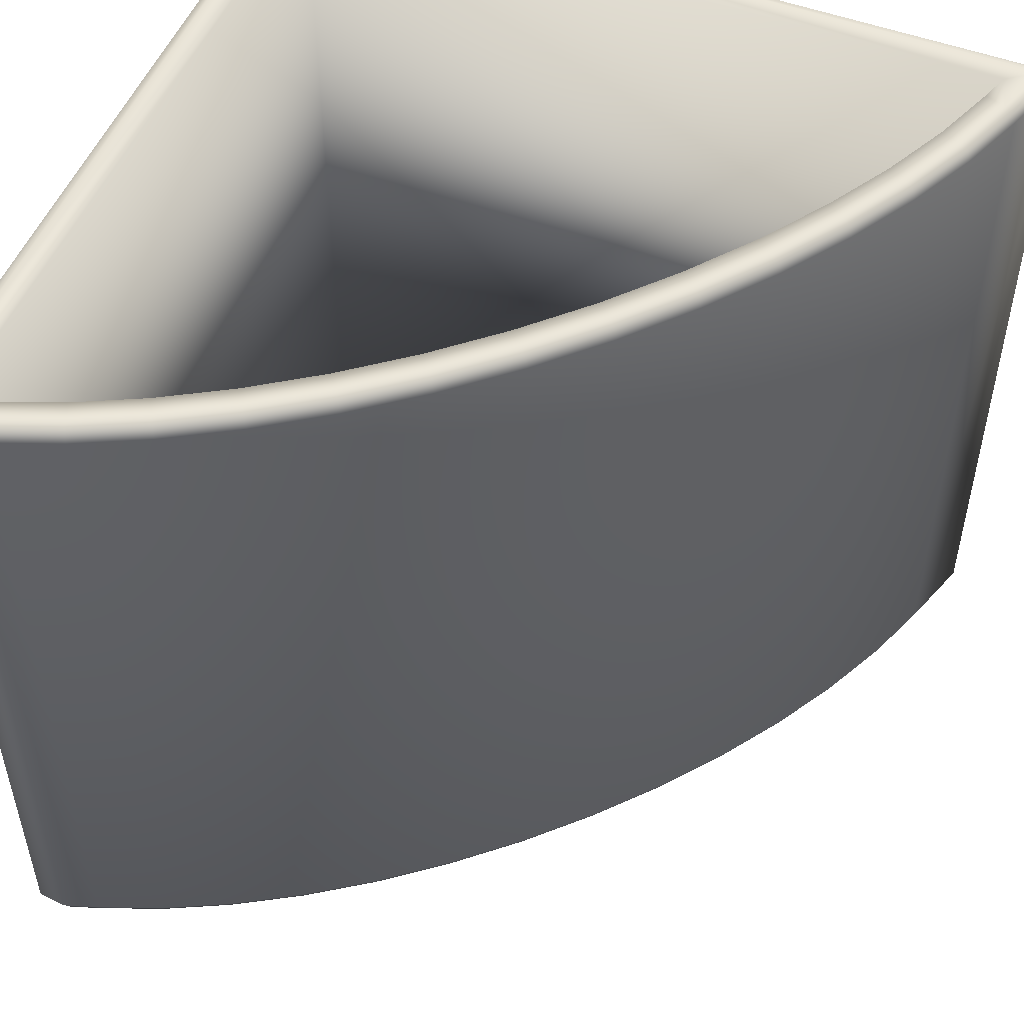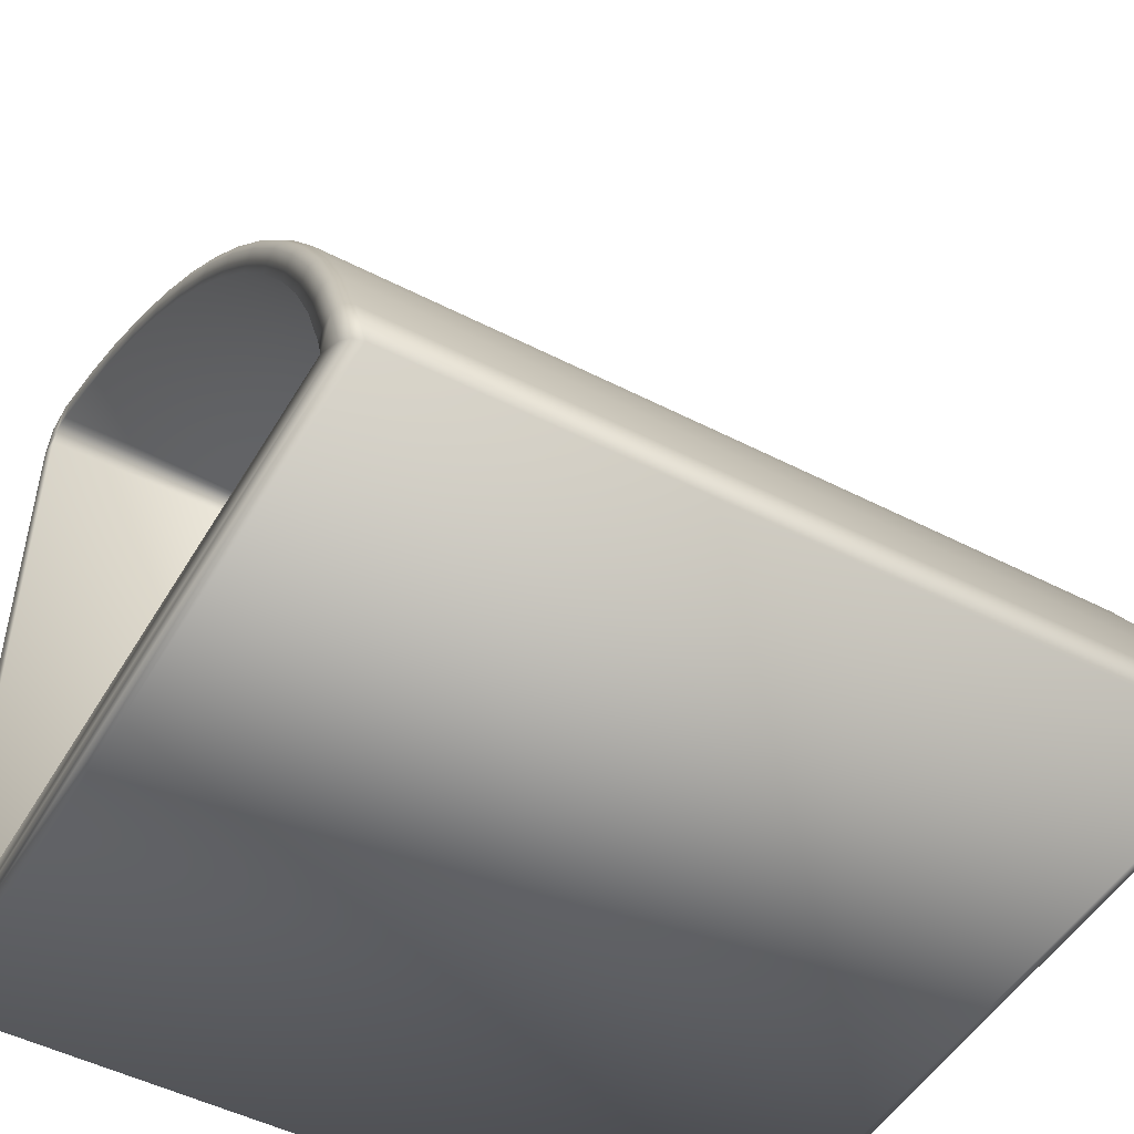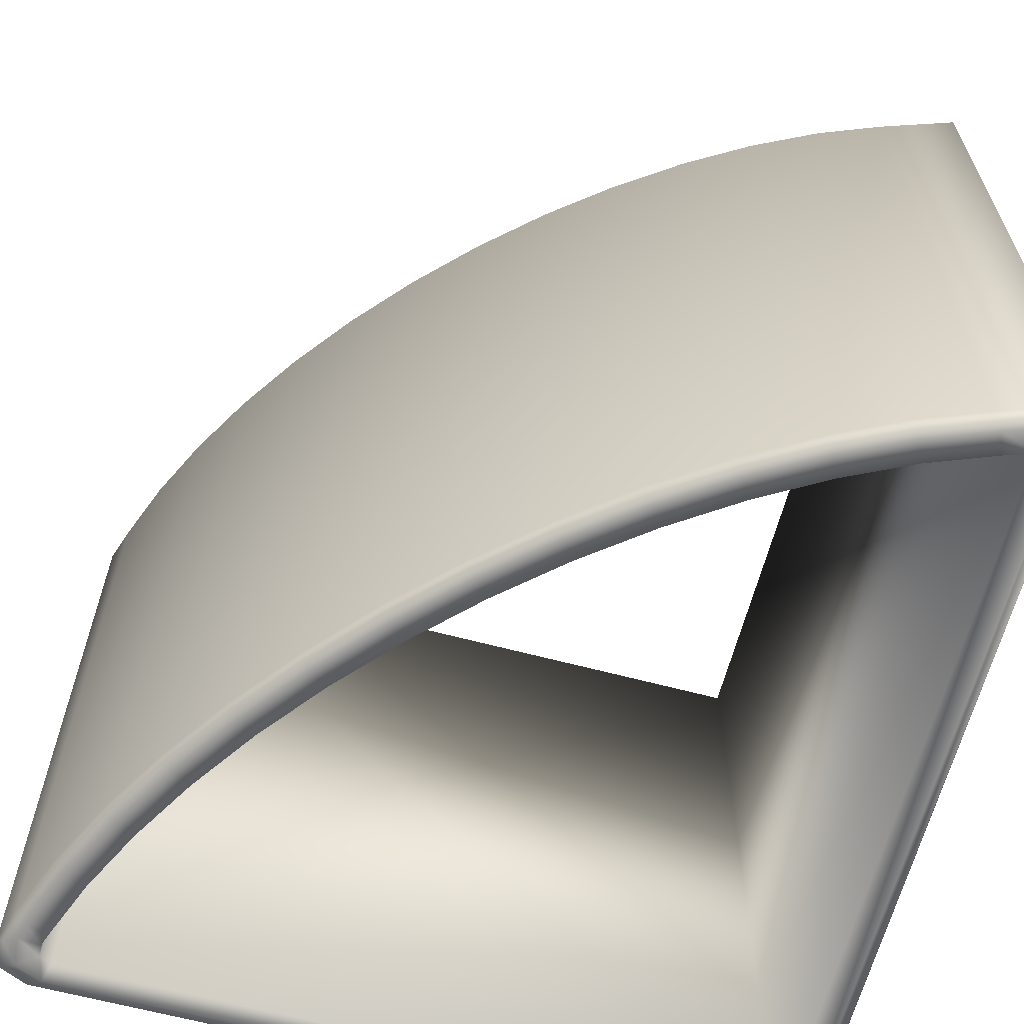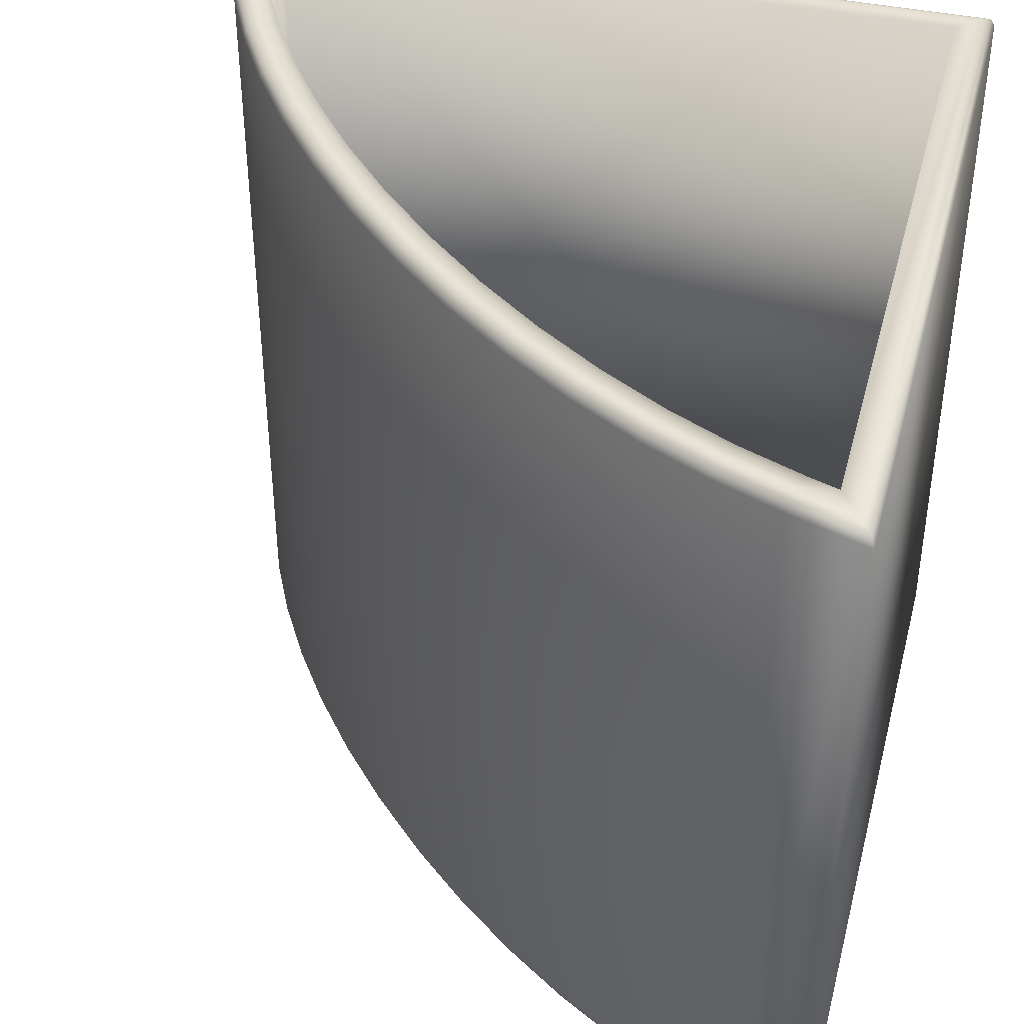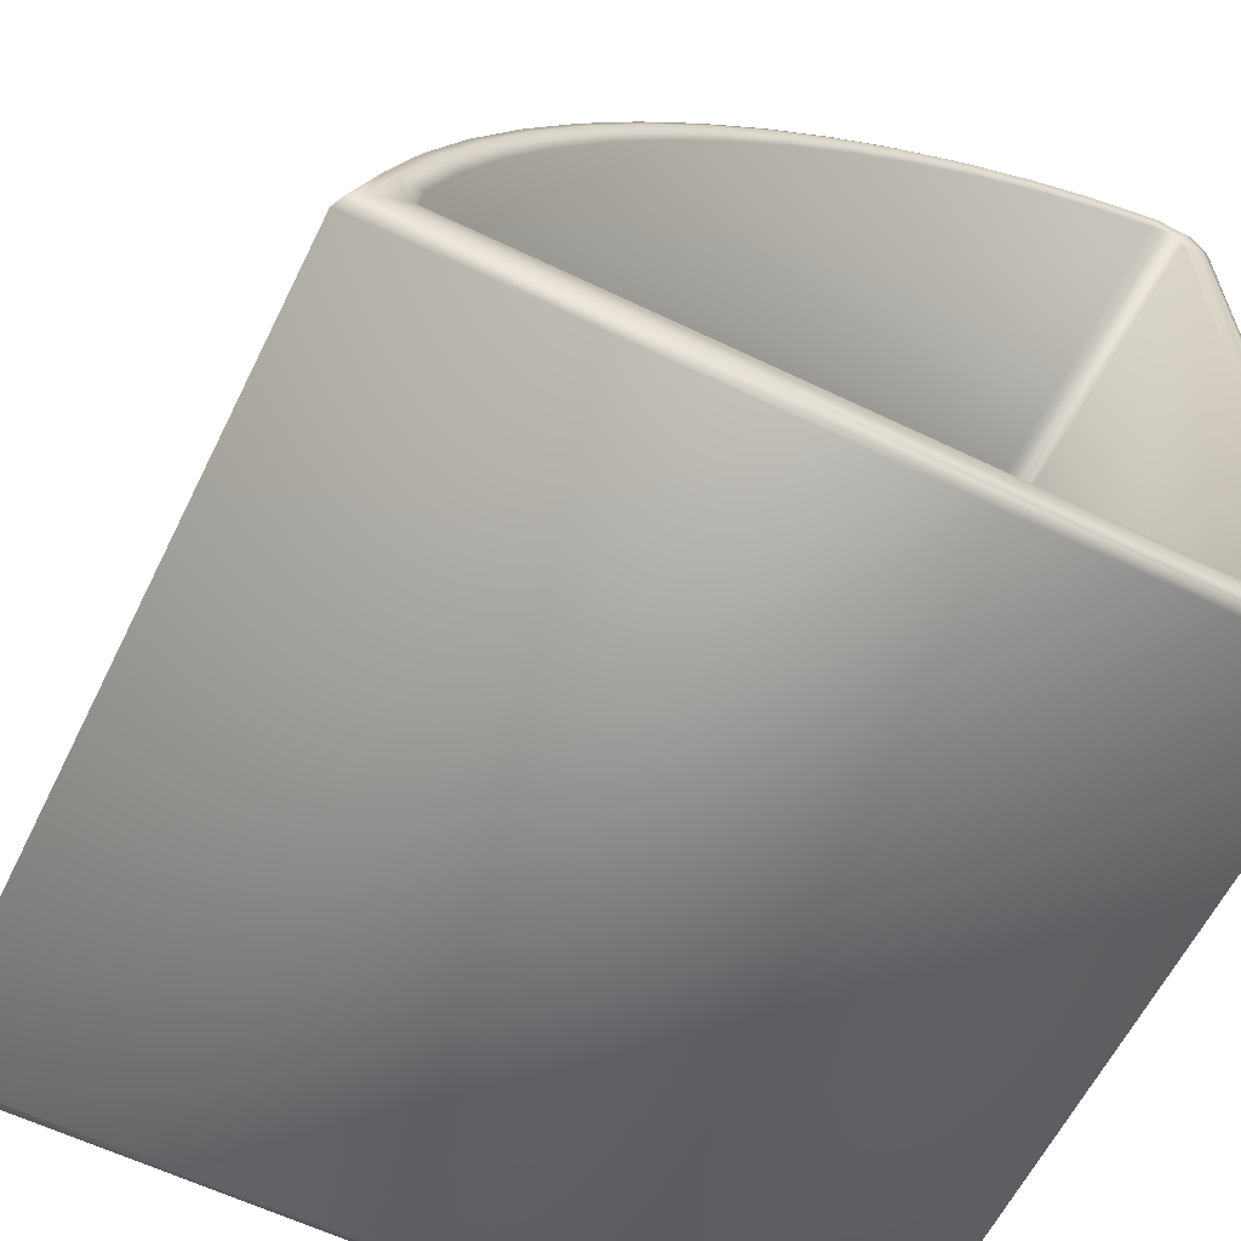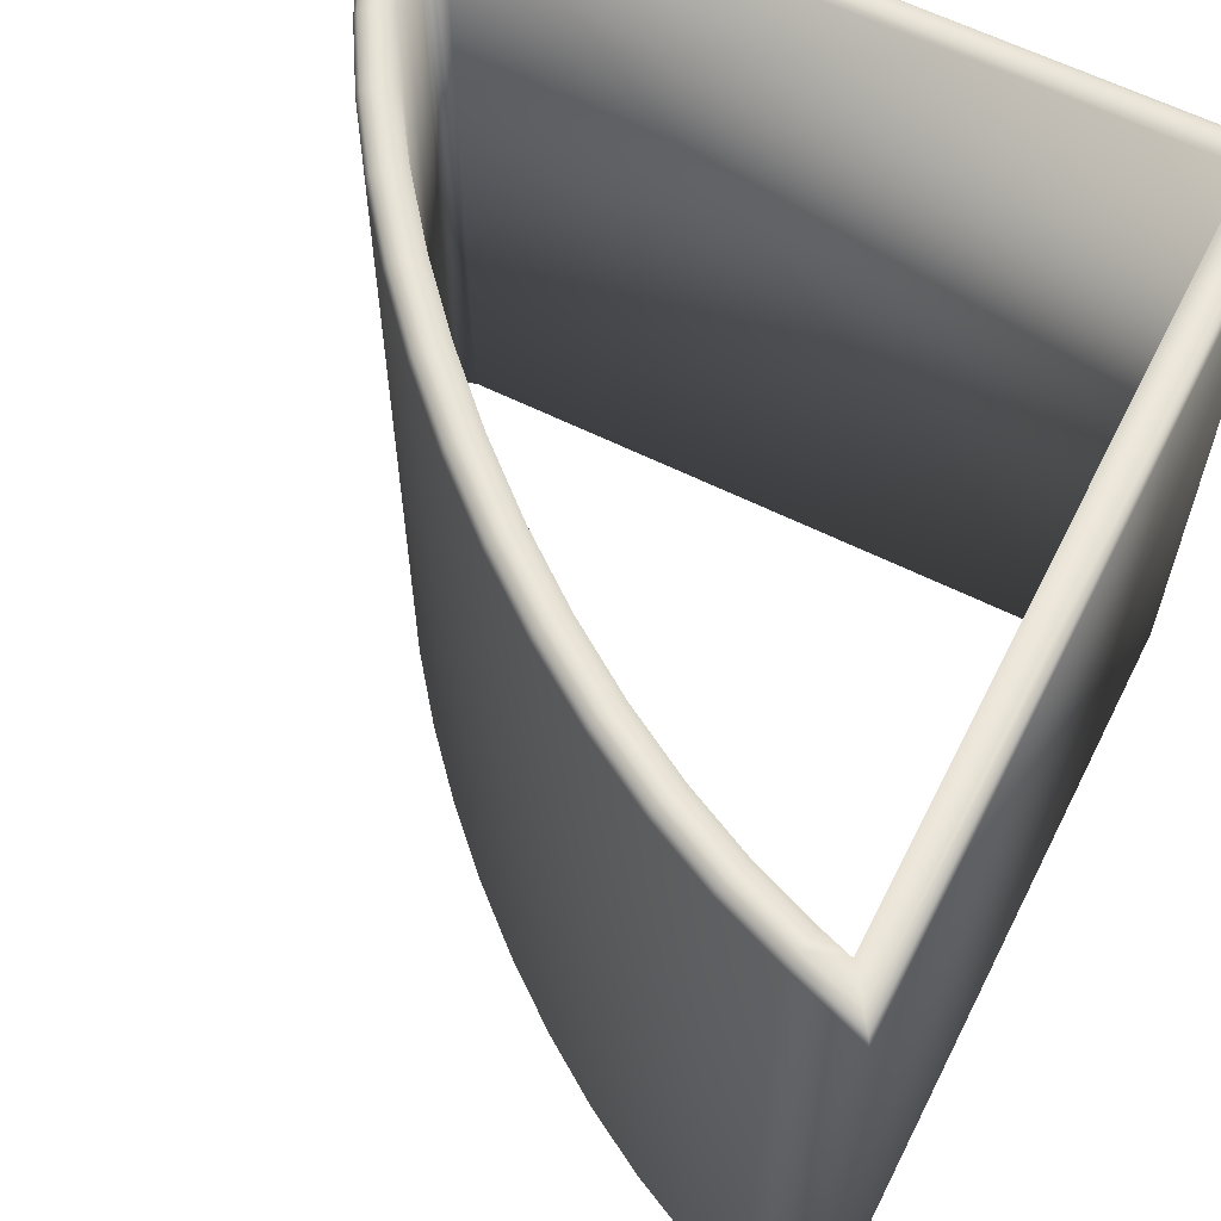
<metadata>
{"format":"obj","ext":"obj","renderer":"f3d","projection":"perspective","resolution":1024,"background":"white","views":[{"elev":51.8,"azim":-158.1,"up":"+Z"},{"elev":-49.5,"azim":-119.6,"up":"+Y"},{"elev":-64.2,"azim":-105.0,"up":"+Z"},{"elev":41.3,"azim":-75.6,"up":"+Z"},{"elev":-60.9,"azim":-26.2,"up":"+Y"},{"elev":61.9,"azim":-63.3,"up":"+Z"}]}
</metadata>
<code>
o Plane
v -17.65 1.756 20.09
v -20.09 0 19.45
v -19.83 0.1875 19.9
v 18.34 1.756 20.09
v 20.09 0 19.45
v 19.9 0.1875 19.9
v -17.65 1.756 -20.09
v -20.09 0 -19.45
v -19.83 0.1875 -19.9
v 18.34 1.756 -20.09
v 20.09 0 -19.45
v 19.9 0.1875 -19.9
v -17.18 3.158 -20.09
v -18.83 3.756 -19.45
v -18.65 3.692 -19.9
v 16.87 37.08 -20.09
v 16.28 38.73 -19.45
v 16.34 38.56 -19.9
v -15.96 6.278 -20.09
v -17.57 6.983 -19.45
v -17.4 6.908 -19.9
v -14.4 9.459 -20.09
v -15.95 10.29 -19.45
v -15.79 10.2 -19.9
v -12.51 12.69 -20.09
v -13.99 13.63 -19.45
v -13.83 13.53 -19.9
v -10.3 15.91 -20.09
v -11.72 16.95 -19.45
v -11.56 16.84 -19.9
v -7.814 19.08 -20.09
v -9.162 20.21 -19.45
v -9.018 20.09 -19.9
v -5.089 22.15 -20.09
v -6.366 23.36 -19.45
v -6.229 23.23 -19.9
v -2.167 25.06 -20.09
v -3.368 26.34 -19.45
v -3.24 26.2 -19.9
v 0.9077 27.77 -20.09
v -0.2133 29.13 -19.45
v -0.09355 28.98 -19.9
v 4.087 30.25 -20.09
v 3.054 31.67 -19.45
v 3.164 31.52 -19.9
v 7.321 32.44 -20.09
v 6.384 33.93 -19.45
v 6.484 33.77 -19.9
v 10.56 34.33 -20.09
v 9.731 35.88 -19.45
v 9.819 35.71 -19.9
v 13.74 35.88 -20.09
v 13.04 37.49 -19.45
v 13.12 37.32 -19.9
v 16.87 37.08 20.09
v 16.28 38.73 19.45
v 16.34 38.56 19.9
v -17.18 3.158 20.09
v -18.83 3.756 19.45
v -18.65 3.692 19.9
v 13.74 35.88 20.09
v 13.04 37.49 19.45
v 13.12 37.32 19.9
v 10.56 34.33 20.09
v 9.731 35.88 19.45
v 9.819 35.71 19.9
v 7.321 32.44 20.09
v 6.384 33.93 19.45
v 6.484 33.77 19.9
v 4.087 30.25 20.09
v 3.054 31.67 19.45
v 3.164 31.52 19.9
v 0.9077 27.77 20.09
v -0.2133 29.13 19.45
v -0.09355 28.98 19.9
v -2.167 25.06 20.09
v -3.368 26.34 19.45
v -3.24 26.2 19.9
v -5.089 22.15 20.09
v -6.366 23.36 19.45
v -6.229 23.23 19.9
v -7.814 19.08 20.09
v -9.162 20.21 19.45
v -9.018 20.09 19.9
v -10.3 15.91 20.09
v -11.72 16.95 19.45
v -11.56 16.84 19.9
v -12.51 12.69 20.09
v -13.99 13.63 19.45
v -13.83 13.53 19.9
v -14.4 9.459 20.09
v -15.95 10.29 19.45
v -15.79 10.2 19.9
v -15.96 6.278 20.09
v -17.57 6.983 19.45
v -17.4 6.908 19.9
v 18.34 36.63 20.09
v 17.45 37.27 20.09
v 18.08 37.21 20.09
v 20.09 37.81 19.45
v 18.01 39.31 19.45
v 19.48 39.16 19.45
v 19.9 37.53 19.9
v 17.8 39.04 19.9
v 19.29 38.89 19.9
v 17.45 37.27 -20.09
v 18.34 36.63 -20.09
v 18.08 37.21 -20.09
v 18.01 39.31 -19.45
v 20.09 37.81 -19.45
v 19.48 39.16 -19.45
v 17.8 39.04 -19.9
v 19.9 37.53 -19.9
v 19.29 38.89 -19.9
v 19.45 0.6402 20.09
v -19.2 0.6402 20.09
v -19.2 0.6402 -20.09
v 19.45 0.6402 -20.09
v 13.3 36.9 20.09
v 16.49 38.13 20.09
v 16.49 38.13 -20.09
v 13.3 36.9 -20.09
v 10.03 35.31 20.09
v 10.03 35.31 -20.09
v 6.726 33.39 20.09
v 6.726 33.39 -20.09
v 3.43 31.15 20.09
v 3.43 31.15 -20.09
v 0.1955 28.63 20.09
v 0.1955 28.63 -20.09
v -2.93 25.87 20.09
v -2.93 25.87 -20.09
v -5.9 22.92 20.09
v -5.9 22.92 -20.09
v -8.67 19.8 20.09
v -8.67 19.8 -20.09
v -11.2 16.57 20.09
v -11.2 16.57 -20.09
v -13.45 13.29 20.09
v -13.45 13.29 -20.09
v -15.39 9.987 20.09
v -15.39 9.987 -20.09
v -16.99 6.726 20.09
v -16.99 6.726 -20.09
v -18.23 3.538 20.09
v -18.23 3.538 -20.09
v 18.83 38.25 -20.09
v 17.32 38.41 -20.09
v 19.45 36.87 -20.09
v 17.32 38.41 20.09
v 18.83 38.25 20.09
v 19.45 36.87 20.09
f 104 56 57
f 149 12 118
f 112 17 109
f 8 5 2
f 103 5 100
f 23 95 92
f 53 65 62
f 50 68 65
f 68 44 71
f 44 74 71
f 41 77 74
f 38 80 77
f 35 83 80
f 32 86 83
f 29 89 86
f 26 92 89
f 17 62 56
f 20 59 95
f 5 3 2
f 6 116 3
f 11 9 12
f 12 117 118
f 148 18 112
f 19 58 13
f 11 100 5
f 119 57 63
f 63 56 62
f 122 18 121
f 54 17 18
f 119 66 123
f 63 65 66
f 122 51 54
f 54 50 53
f 123 69 125
f 66 68 69
f 124 48 51
f 51 47 50
f 125 72 127
f 69 71 72
f 126 45 48
f 48 44 47
f 127 75 129
f 72 74 75
f 128 42 45
f 45 41 44
f 129 78 131
f 75 77 78
f 130 39 42
f 42 38 41
f 131 81 133
f 78 80 81
f 132 36 39
f 39 35 38
f 135 81 84
f 84 80 83
f 136 36 134
f 33 35 36
f 137 84 87
f 87 83 86
f 138 33 136
f 30 32 33
f 139 87 90
f 90 86 89
f 140 30 138
f 27 29 30
f 141 90 93
f 93 89 92
f 142 27 140
f 24 26 27
f 143 93 96
f 96 92 95
f 144 24 142
f 21 23 24
f 143 60 145
f 96 59 60
f 144 15 21
f 21 14 20
f 13 1 7
f 113 11 12
f 152 6 103
f 56 109 17
f 14 9 8
f 15 117 9
f 116 60 3
f 3 59 2
f 2 14 8
f 112 147 148
f 147 113 149
f 109 114 112
f 114 110 113
f 104 151 105
f 151 103 105
f 101 105 102
f 105 100 102
f 101 111 109
f 102 110 111
f 150 57 120
f 1 115 4
f 7 118 117
f 61 120 119
f 52 121 16
f 61 123 64
f 52 124 122
f 64 125 67
f 49 126 124
f 67 127 70
f 46 128 126
f 70 129 73
f 43 130 128
f 73 131 76
f 40 132 130
f 76 133 79
f 34 132 37
f 82 133 135
f 31 134 34
f 85 135 137
f 28 136 31
f 88 137 139
f 25 138 28
f 91 139 141
f 22 140 25
f 94 141 143
f 19 142 22
f 94 145 58
f 19 146 144
f 7 146 13
f 1 145 116
f 108 148 147
f 108 149 107
f 99 150 98
f 99 152 151
f 98 120 55
f 4 152 97
f 10 149 118
f 106 121 148
f 22 94 19
f 25 91 22
f 25 85 88
f 31 85 28
f 34 82 31
f 37 79 34
f 40 76 37
f 43 73 40
f 43 67 70
f 49 67 46
f 52 64 49
f 16 61 52
f 106 55 16
f 108 98 106
f 107 99 108
f 10 97 107
f 7 4 10
f 104 101 56
f 149 113 12
f 112 18 17
f 8 11 5
f 103 6 5
f 23 20 95
f 53 50 65
f 50 47 68
f 68 47 44
f 44 41 74
f 41 38 77
f 38 35 80
f 35 32 83
f 32 29 86
f 29 26 89
f 26 23 92
f 17 53 62
f 20 14 59
f 5 6 3
f 6 115 116
f 11 8 9
f 12 9 117
f 148 121 18
f 19 94 58
f 11 110 100
f 119 120 57
f 63 57 56
f 122 54 18
f 54 53 17
f 119 63 66
f 63 62 65
f 122 124 51
f 54 51 50
f 123 66 69
f 66 65 68
f 124 126 48
f 51 48 47
f 125 69 72
f 69 68 71
f 126 128 45
f 48 45 44
f 127 72 75
f 72 71 74
f 128 130 42
f 45 42 41
f 129 75 78
f 75 74 77
f 130 132 39
f 42 39 38
f 131 78 81
f 78 77 80
f 132 134 36
f 39 36 35
f 135 133 81
f 84 81 80
f 136 33 36
f 33 32 35
f 137 135 84
f 87 84 83
f 138 30 33
f 30 29 32
f 139 137 87
f 90 87 86
f 140 27 30
f 27 26 29
f 141 139 90
f 93 90 89
f 142 24 27
f 24 23 26
f 143 141 93
f 96 93 92
f 144 21 24
f 21 20 23
f 143 96 60
f 96 95 59
f 144 146 15
f 21 15 14
f 13 58 1
f 113 110 11
f 152 115 6
f 56 101 109
f 14 15 9
f 15 146 117
f 116 145 60
f 3 60 59
f 2 59 14
f 112 114 147
f 147 114 113
f 109 111 114
f 114 111 110
f 104 150 151
f 151 152 103
f 101 104 105
f 105 103 100
f 101 102 111
f 102 100 110
f 150 104 57
f 1 116 115
f 7 10 118
f 61 55 120
f 52 122 121
f 61 119 123
f 52 49 124
f 64 123 125
f 49 46 126
f 67 125 127
f 46 43 128
f 70 127 129
f 43 40 130
f 73 129 131
f 40 37 132
f 76 131 133
f 34 134 132
f 82 79 133
f 31 136 134
f 85 82 135
f 28 138 136
f 88 85 137
f 25 140 138
f 91 88 139
f 22 142 140
f 94 91 141
f 19 144 142
f 94 143 145
f 19 13 146
f 7 117 146
f 1 58 145
f 108 106 148
f 108 147 149
f 99 151 150
f 99 97 152
f 98 150 120
f 4 115 152
f 10 107 149
f 106 16 121
f 22 91 94
f 25 88 91
f 25 28 85
f 31 82 85
f 34 79 82
f 37 76 79
f 40 73 76
f 43 70 73
f 43 46 67
f 49 64 67
f 52 61 64
f 16 55 61
f 106 98 55
f 108 99 98
f 107 97 99
f 10 4 97
f 7 1 4

</code>
